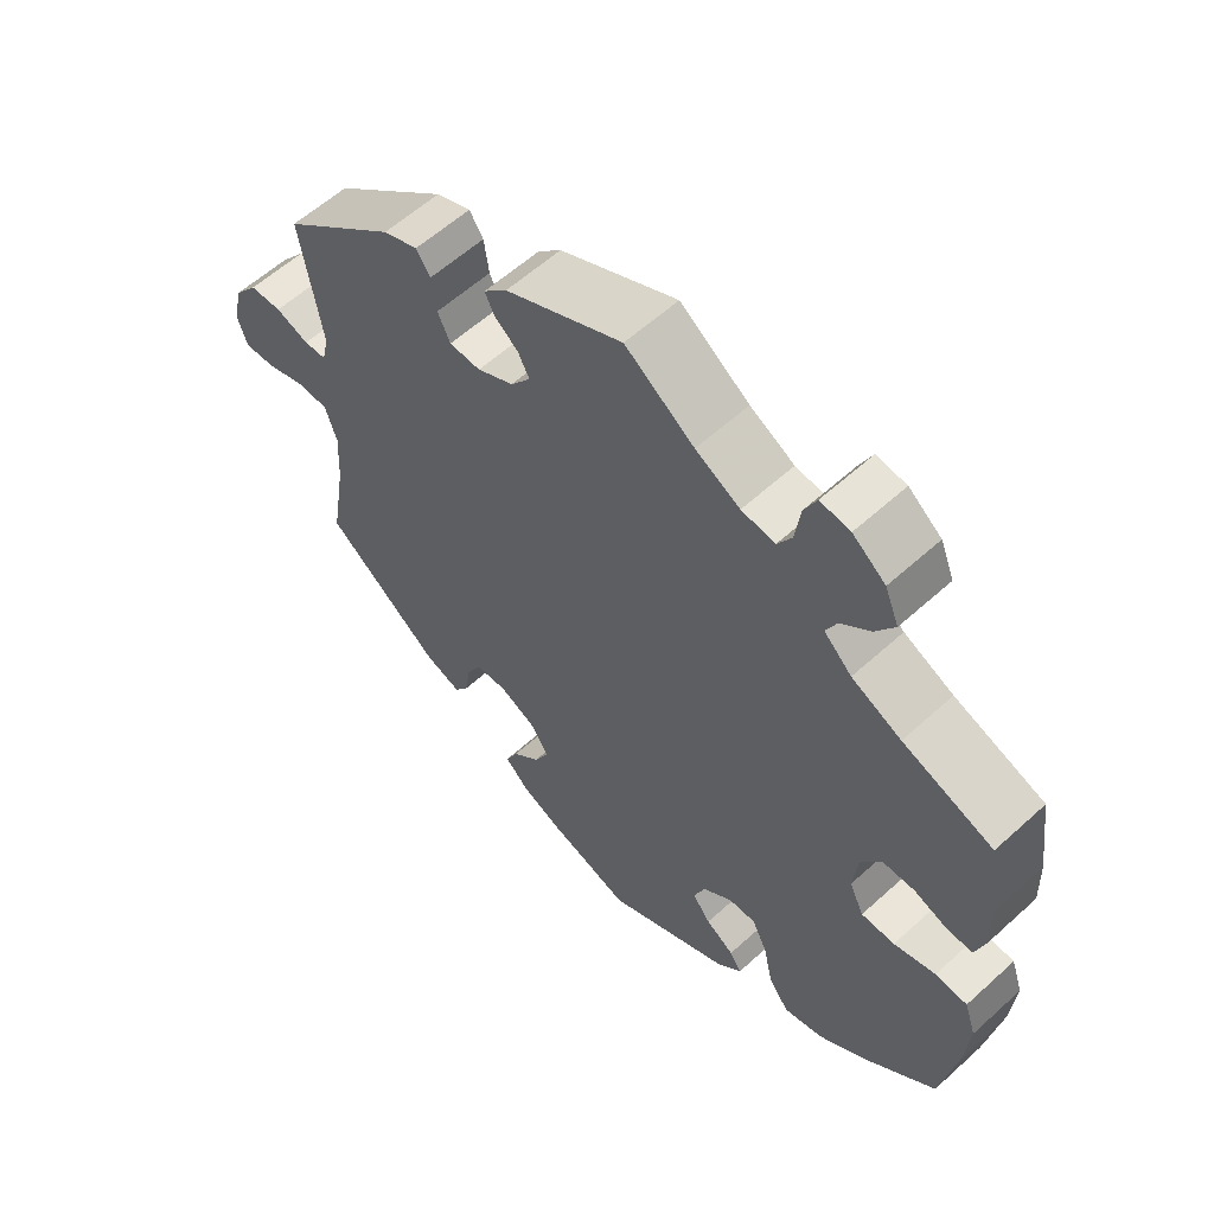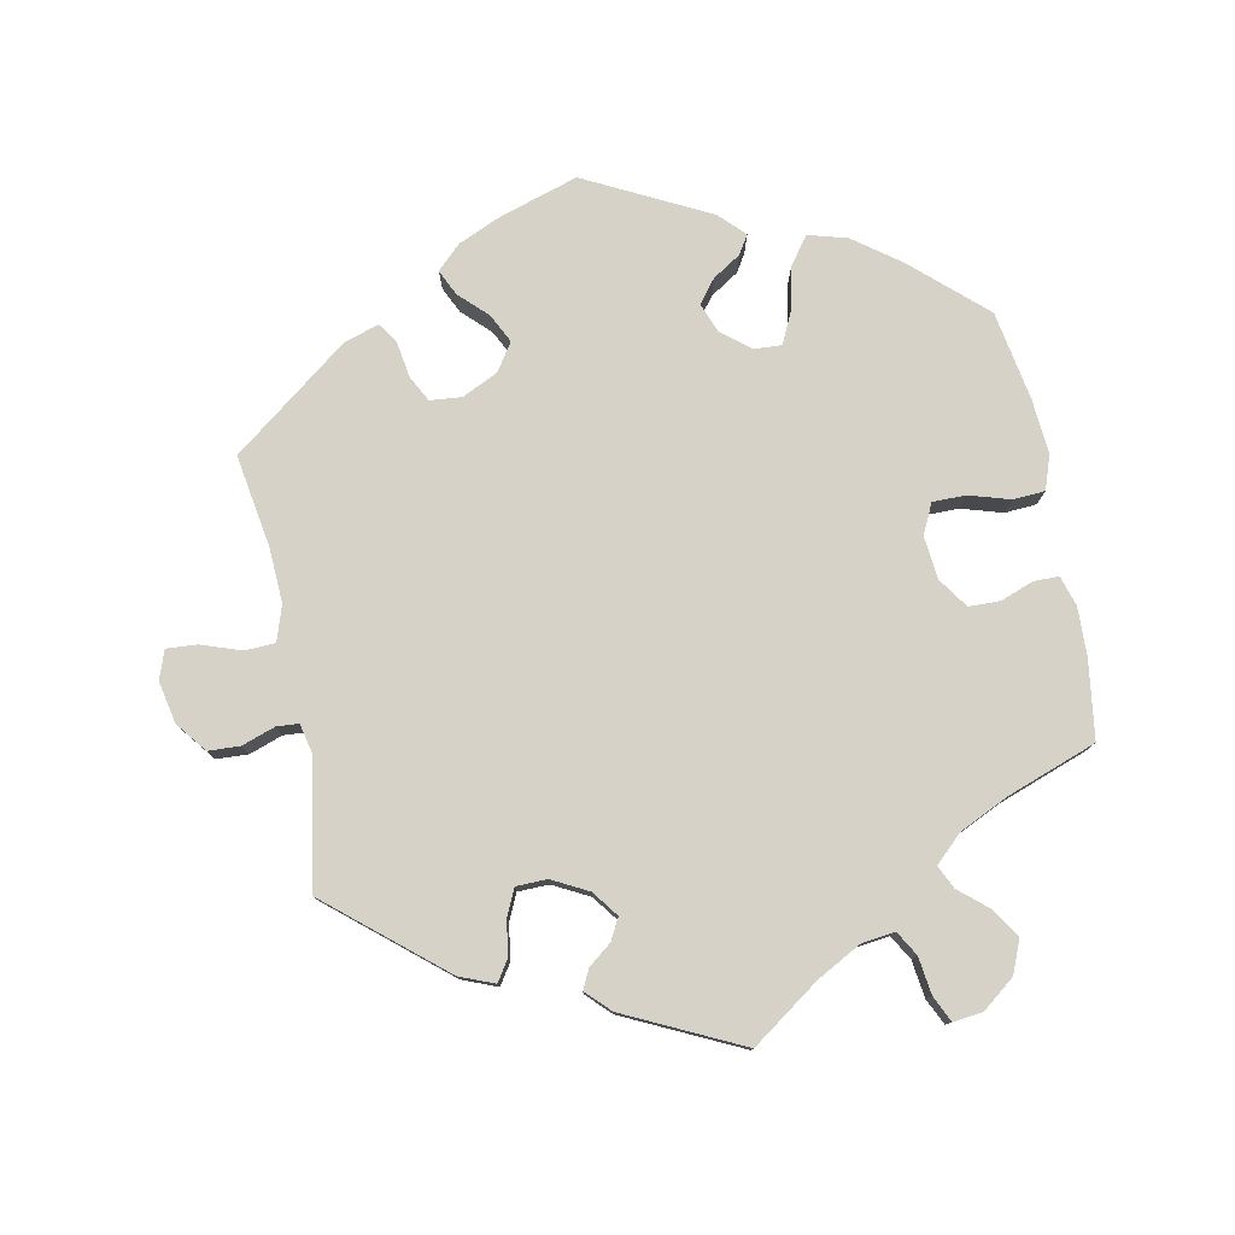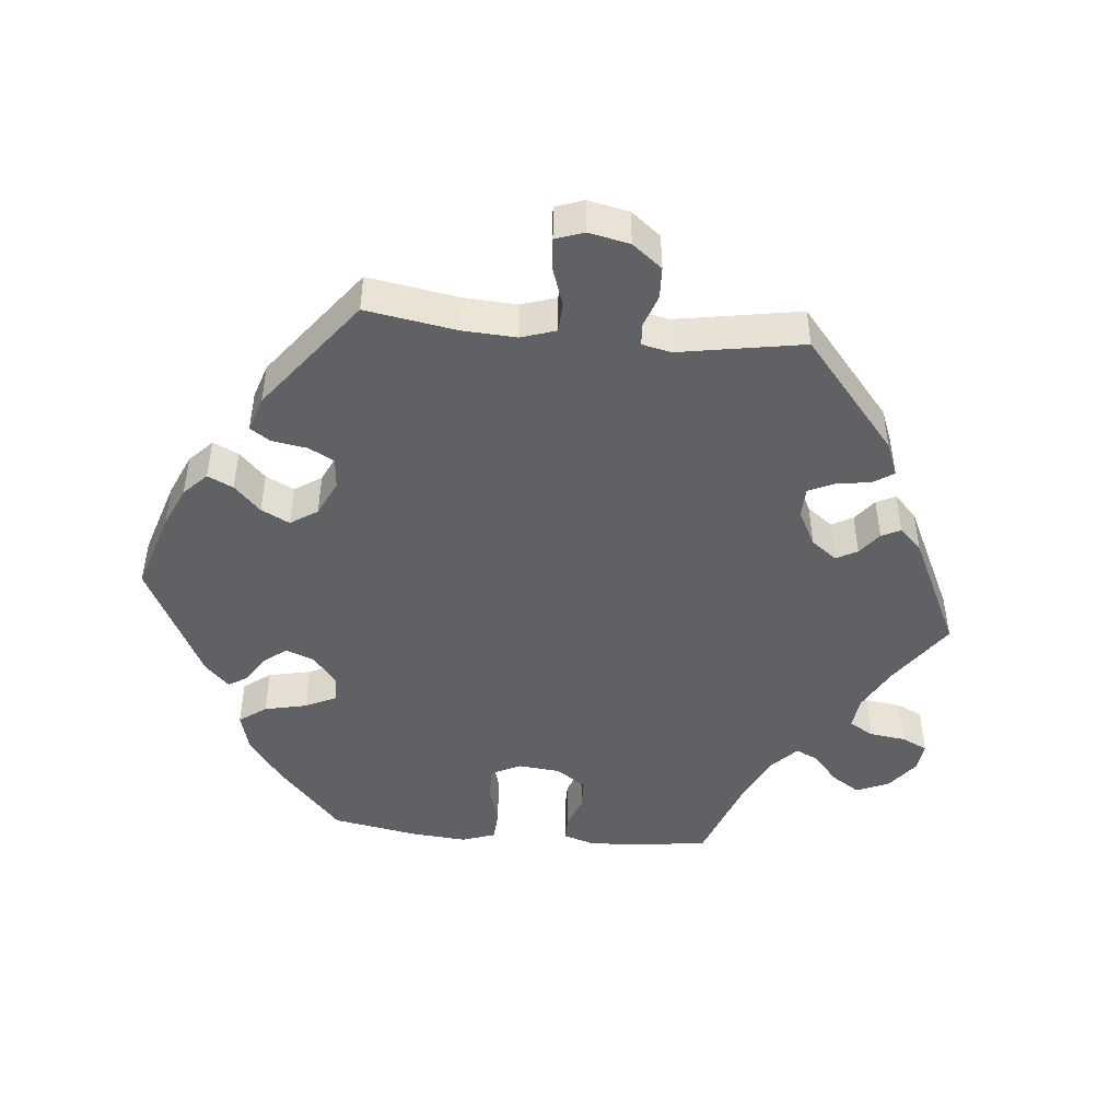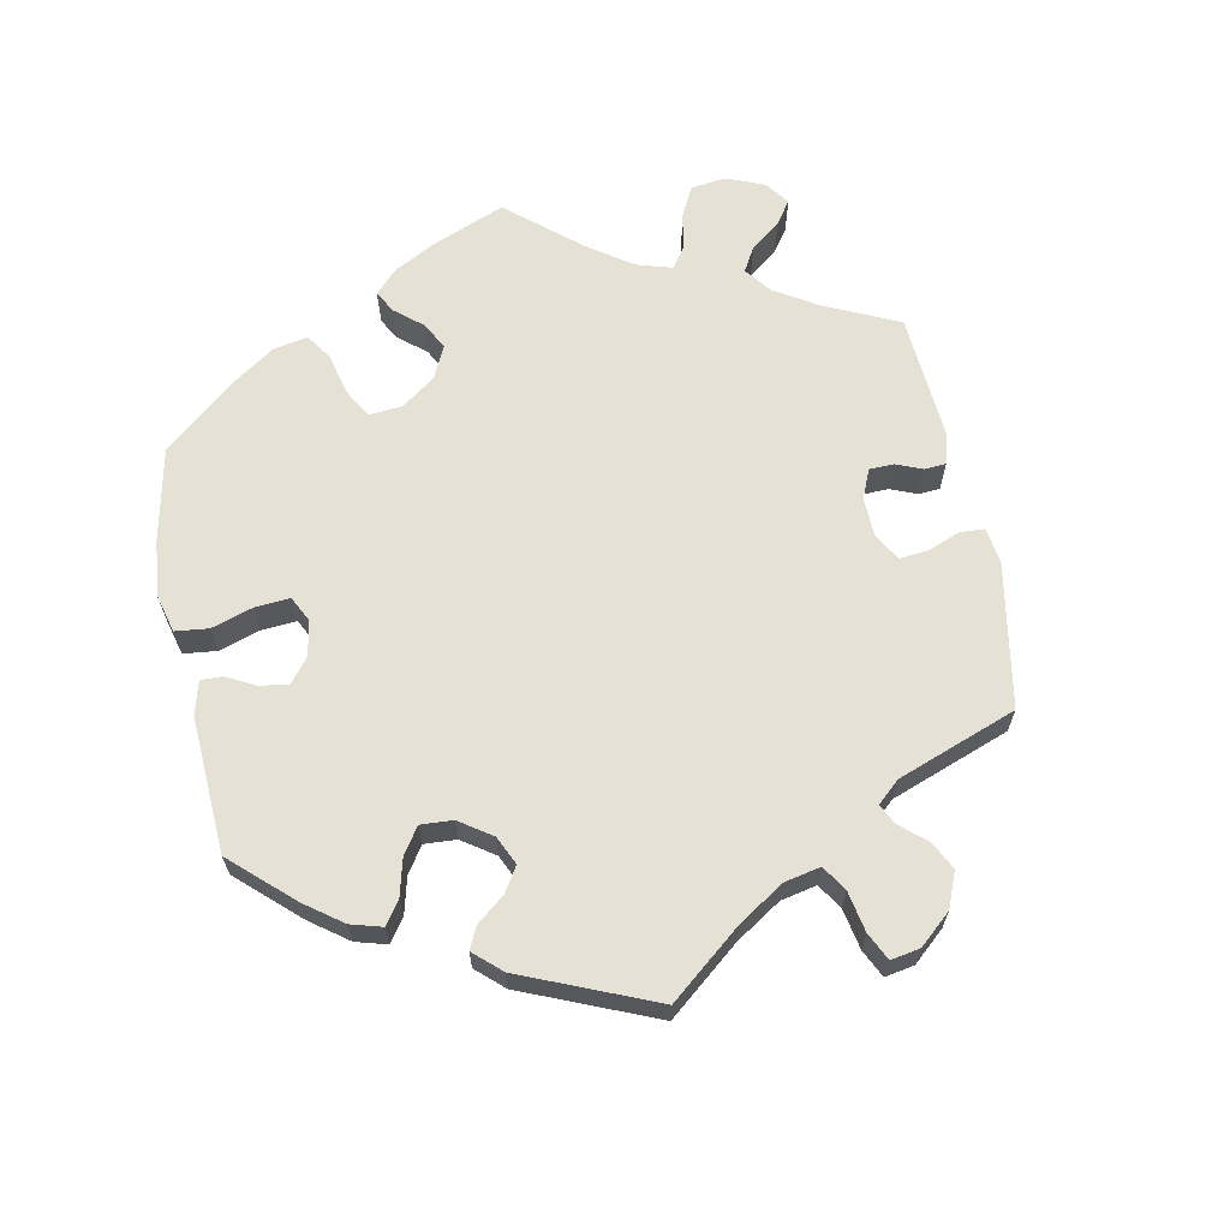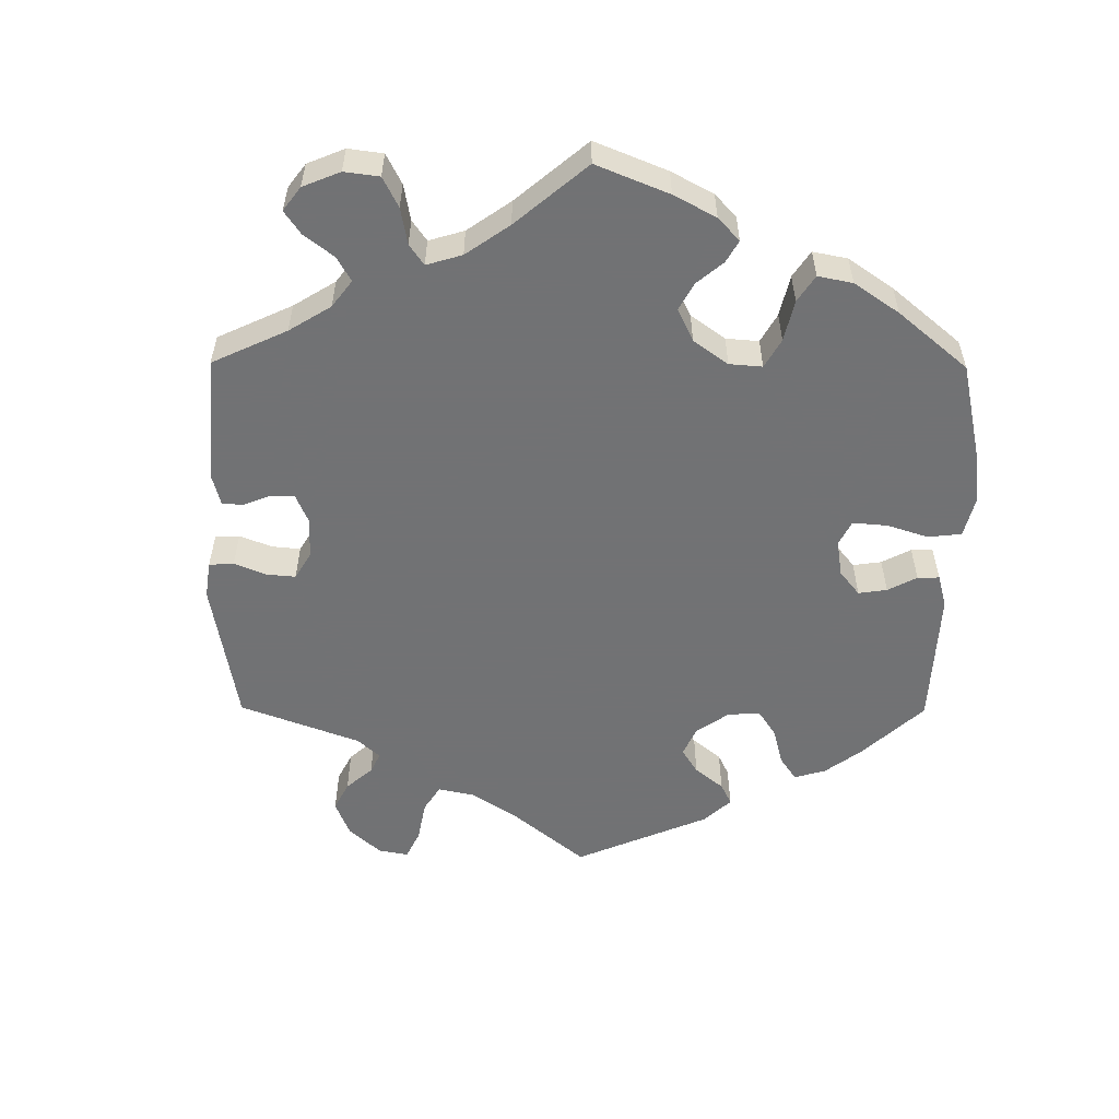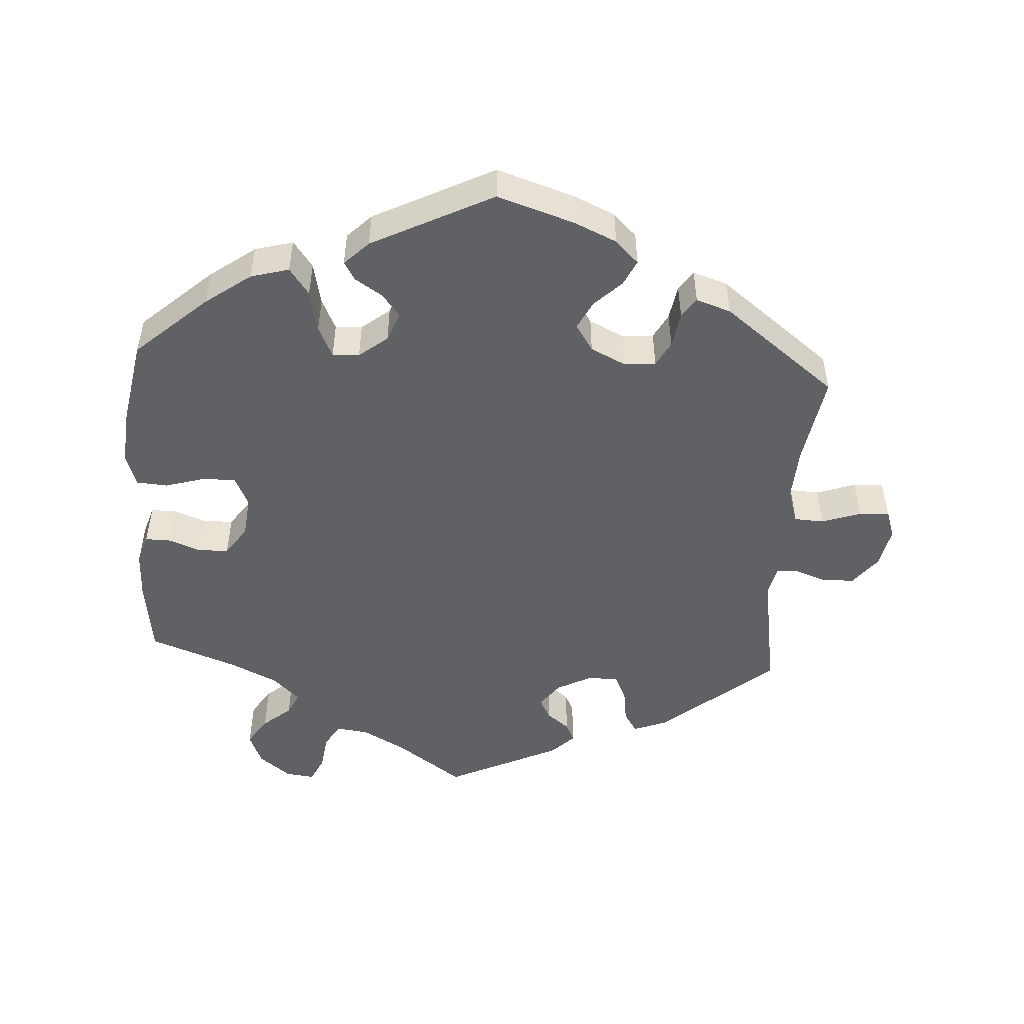
<metadata>
{"format":"obj","ext":"obj","renderer":"f3d","projection":"perspective","resolution":1024,"background":"white","views":[{"elev":58.8,"azim":46.9,"up":"+Z"},{"elev":78.3,"azim":-11.1,"up":"+Y"},{"elev":-46.7,"azim":-95.5,"up":"+Y"},{"elev":65.0,"azim":-131.2,"up":"+Y"},{"elev":-55.6,"azim":59.6,"up":"+Y"},{"elev":-49.9,"azim":176.2,"up":"+Y"}]}
</metadata>
<code>
v 0.095 0.07 0.511
v 0.156 0.07 0.478
v 0.202 0.07 0.472
v 0.222 0.07 0.506
v 0.229 0.07 0.558
v 0.246 0.07 0.594
v 0.287 0.07 0.589
v 0.332 0.07 0.554
v 0.351 0.07 0.508
v 0.325 0.07 0.468
v 0.285 0.07 0.434
v 0.27 0.07 0.402
v 0.308 0.07 0.366
v 0.376 0.07 0.334
v 0.5 0.07 0.289
v 0.515 0.07 0.18
v 0.517 0.07 0.113
v 0.504 0.07 0.071
v 0.469 0.07 0.071
v 0.423 0.07 0.088
v 0.38 0.07 0.087
v 0.351 0.07 0.045
v 0.345 0.07 -0.014
v 0.365 0.07 -0.056
v 0.411 0.07 -0.056
v 0.468 0.07 -0.039
v 0.512 0.07 -0.042
v 0.528 0.07 -0.089
v 0.522 0.07 -0.165
v 0.5 0.07 -0.289
v 0.4 0.07 -0.379
v 0.336 0.07 -0.426
v 0.282 0.07 -0.441
v 0.254 0.07 -0.403
v 0.241 0.07 -0.343
v 0.22 0.07 -0.299
v 0.182 0.07 -0.301
v 0.142 0.07 -0.333
v 0.126 0.07 -0.374
v 0.151 0.07 -0.406
v 0.19 0.07 -0.431
v 0.206 0.07 -0.457
v 0.172 0.07 -0.491
v 0.001 0.07 -0.578
v -0.109 0.07 -0.543
v -0.168 0.07 -0.517
v -0.201 0.07 -0.485
v -0.184 0.07 -0.449
v -0.146 0.07 -0.412
v -0.126 0.07 -0.372
v -0.151 0.07 -0.334
v -0.201 0.07 -0.31
v -0.245 0.07 -0.314
v -0.264 0.07 -0.35
v -0.272 0.07 -0.4
v -0.291 0.07 -0.428
v -0.34 0.07 -0.412
v -0.501 0.07 -0.289
v -0.48 0.07 -0.161
v -0.476 0.07 -0.085
v -0.492 0.07 -0.036
v -0.534 0.07 -0.034
v -0.589 0.07 -0.053
v -0.632 0.07 -0.056
v -0.646 0.07 -0.016
v -0.634 0.07 0.042
v -0.601 0.07 0.084
v -0.557 0.07 0.086
v -0.511 0.07 0.07
v -0.48 0.07 0.072
v -0.471 0.07 0.113
v -0.501 0.07 0.289
v -0.343 0.07 0.421
v -0.295 0.07 0.44
v -0.276 0.07 0.411
v -0.269 0.07 0.363
v -0.252 0.07 0.326
v -0.209 0.07 0.325
v -0.159 0.07 0.351
v -0.132 0.07 0.387
v -0.148 0.07 0.417
v -0.18 0.07 0.442
v -0.193 0.07 0.469
v -0.161 0.07 0.501
v 0 0.07 0.578
v 0.095 0 0.511
v 0.156 0 0.478
v 0.202 0 0.472
v 0.222 0 0.506
v 0.229 0 0.558
v 0.246 0 0.594
v 0.287 0 0.589
v 0.332 0 0.554
v 0.351 0 0.508
v 0.325 0 0.468
v 0.285 0 0.434
v 0.27 0 0.402
v 0.308 0 0.366
v 0.376 0 0.334
v 0.5 0 0.289
v 0.515 0 0.18
v 0.517 0 0.113
v 0.504 0 0.071
v 0.469 0 0.071
v 0.423 0 0.088
v 0.38 0 0.087
v 0.351 0 0.045
v 0.345 0 -0.014
v 0.365 0 -0.056
v 0.411 0 -0.056
v 0.468 0 -0.039
v 0.512 0 -0.042
v 0.528 0 -0.089
v 0.522 0 -0.165
v 0.5 0 -0.289
v 0.4 0 -0.379
v 0.336 0 -0.426
v 0.282 0 -0.441
v 0.254 0 -0.403
v 0.241 0 -0.343
v 0.22 0 -0.299
v 0.182 0 -0.301
v 0.142 0 -0.333
v 0.126 0 -0.374
v 0.151 0 -0.406
v 0.19 0 -0.431
v 0.206 0 -0.457
v 0.172 0 -0.491
v 0.001 0 -0.578
v -0.109 0 -0.543
v -0.168 0 -0.517
v -0.201 0 -0.485
v -0.184 0 -0.449
v -0.146 0 -0.412
v -0.126 0 -0.372
v -0.151 0 -0.334
v -0.201 0 -0.31
v -0.245 0 -0.314
v -0.264 0 -0.35
v -0.272 0 -0.4
v -0.291 0 -0.428
v -0.34 0 -0.412
v -0.501 0 -0.289
v -0.48 0 -0.161
v -0.476 0 -0.085
v -0.492 0 -0.036
v -0.534 0 -0.034
v -0.589 0 -0.053
v -0.632 0 -0.056
v -0.646 0 -0.016
v -0.634 0 0.042
v -0.601 0 0.084
v -0.557 0 0.086
v -0.511 0 0.07
v -0.48 0 0.072
v -0.471 0 0.113
v -0.501 0 0.289
v -0.343 0 0.421
v -0.295 0 0.44
v -0.276 0 0.411
v -0.269 0 0.363
v -0.252 0 0.326
v -0.209 0 0.325
v -0.159 0 0.351
v -0.132 0 0.387
v -0.148 0 0.417
v -0.18 0 0.442
v -0.193 0 0.469
v -0.161 0 0.501
v 0 0 0.578
f 84 85 1
f 81 82 83 84
f 80 81 84 1
f 79 80 1 2
f 78 79 2 3
f 73 74 75 76
f 71 72 73 76
f 70 71 76 77
f 66 67 68 69
f 66 69 70
f 65 66 70
f 62 63 64 65
f 61 62 65 70
f 60 61 70 77
f 56 57 58 59
f 54 55 56 59
f 53 54 59 60
f 52 53 60 77
f 46 47 48 49
f 46 49 50
f 45 46 50
f 44 45 50
f 43 44 50
f 40 41 42 43
f 39 40 43 50
f 38 39 50 51
f 32 33 34 35
f 32 35 36
f 31 32 36
f 30 31 36
f 29 30 36
f 28 29 36 37
f 25 26 27 28
f 24 25 28 37
f 17 18 19 20
f 17 20 21
f 14 15 16 17
f 13 14 17 21
f 12 13 21 22
f 8 9 10 11
f 8 11 12
f 7 8 12
f 4 5 6 7
f 3 4 7 12
f 78 3 12 22
f 23 24 37 38
f 51 52 77 78
f 38 51 78
f 22 23 38 78
f 86 170 169
f 169 168 167 166
f 86 169 166 165
f 87 86 165 164
f 88 87 164 163
f 161 160 159 158
f 161 158 157 156
f 162 161 156 155
f 154 153 152 151
f 155 154 151
f 155 151 150
f 150 149 148 147
f 155 150 147 146
f 162 155 146 145
f 144 143 142 141
f 144 141 140 139
f 145 144 139 138
f 162 145 138 137
f 134 133 132 131
f 135 134 131
f 135 131 130
f 135 130 129
f 135 129 128
f 128 127 126 125
f 135 128 125 124
f 136 135 124 123
f 120 119 118 117
f 121 120 117
f 121 117 116
f 121 116 115
f 121 115 114
f 122 121 114 113
f 113 112 111 110
f 122 113 110 109
f 105 104 103 102
f 106 105 102
f 102 101 100 99
f 106 102 99 98
f 107 106 98 97
f 96 95 94 93
f 97 96 93
f 97 93 92
f 92 91 90 89
f 97 92 89 88
f 107 97 88 163
f 123 122 109 108
f 163 162 137 136
f 163 136 123
f 163 123 108 107
f 1 86 87 2
f 2 87 88 3
f 3 88 89 4
f 4 89 90 5
f 5 90 91 6
f 6 91 92 7
f 7 92 93 8
f 8 93 94 9
f 9 94 95 10
f 10 95 96 11
f 11 96 97 12
f 12 97 98 13
f 13 98 99 14
f 14 99 100 15
f 15 100 101 16
f 16 101 102 17
f 17 102 103 18
f 18 103 104 19
f 19 104 105 20
f 20 105 106 21
f 21 106 107 22
f 22 107 108 23
f 23 108 109 24
f 24 109 110 25
f 25 110 111 26
f 26 111 112 27
f 27 112 113 28
f 28 113 114 29
f 29 114 115 30
f 30 115 116 31
f 31 116 117 32
f 32 117 118 33
f 33 118 119 34
f 34 119 120 35
f 35 120 121 36
f 36 121 122 37
f 37 122 123 38
f 38 123 124 39
f 39 124 125 40
f 40 125 126 41
f 41 126 127 42
f 42 127 128 43
f 43 128 129 44
f 44 129 130 45
f 45 130 131 46
f 46 131 132 47
f 47 132 133 48
f 48 133 134 49
f 49 134 135 50
f 50 135 136 51
f 51 136 137 52
f 52 137 138 53
f 53 138 139 54
f 54 139 140 55
f 55 140 141 56
f 56 141 142 57
f 57 142 143 58
f 58 143 144 59
f 59 144 145 60
f 60 145 146 61
f 61 146 147 62
f 62 147 148 63
f 63 148 149 64
f 64 149 150 65
f 65 150 151 66
f 66 151 152 67
f 67 152 153 68
f 68 153 154 69
f 69 154 155 70
f 70 155 156 71
f 71 156 157 72
f 72 157 158 73
f 73 158 159 74
f 74 159 160 75
f 75 160 161 76
f 76 161 162 77
f 77 162 163 78
f 78 163 164 79
f 79 164 165 80
f 80 165 166 81
f 81 166 167 82
f 82 167 168 83
f 83 168 169 84
f 84 169 170 85
f 85 170 86 1

</code>
